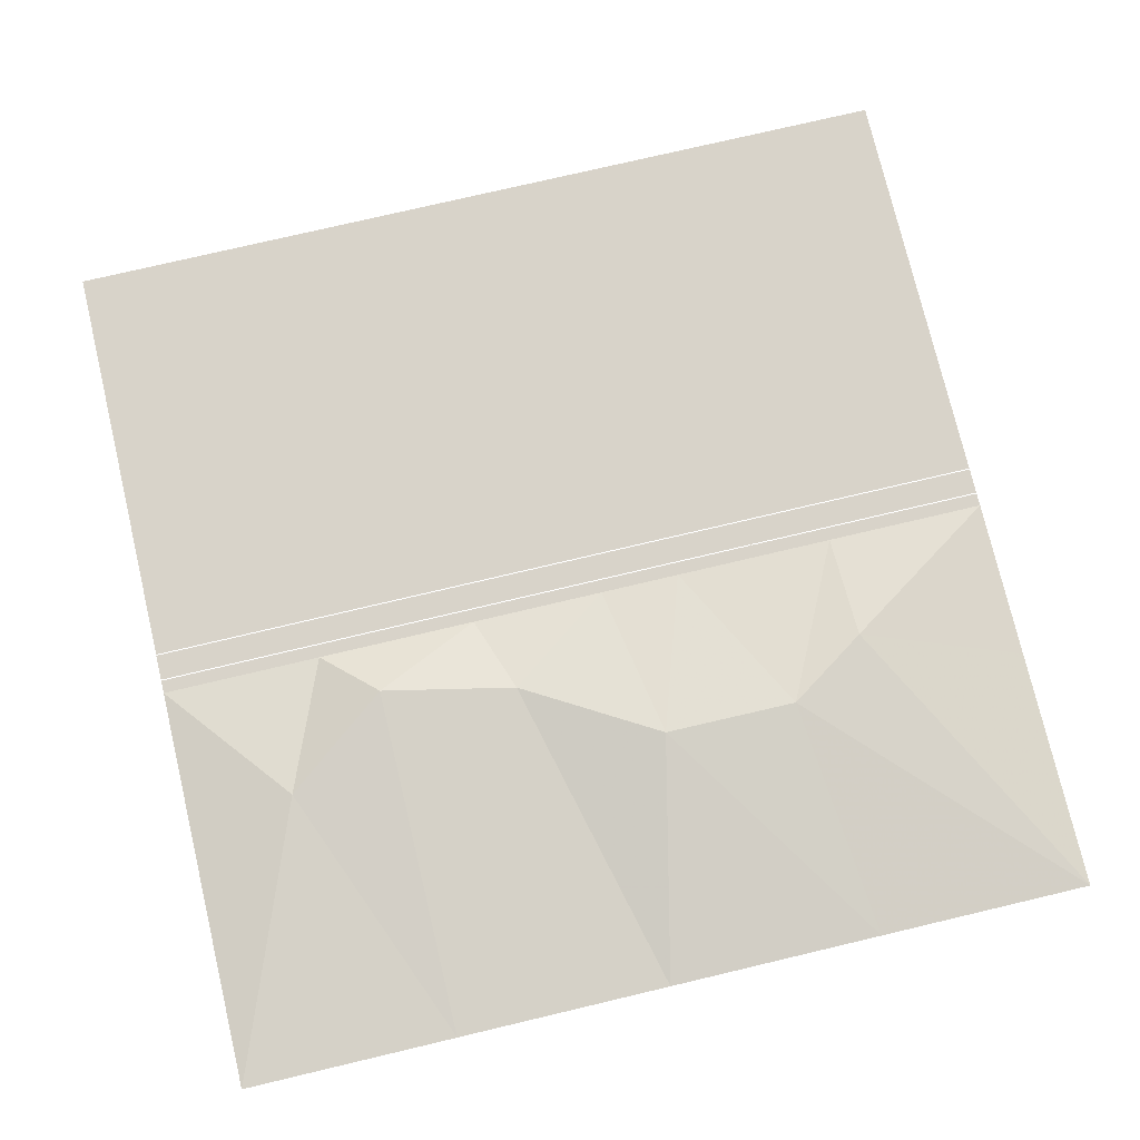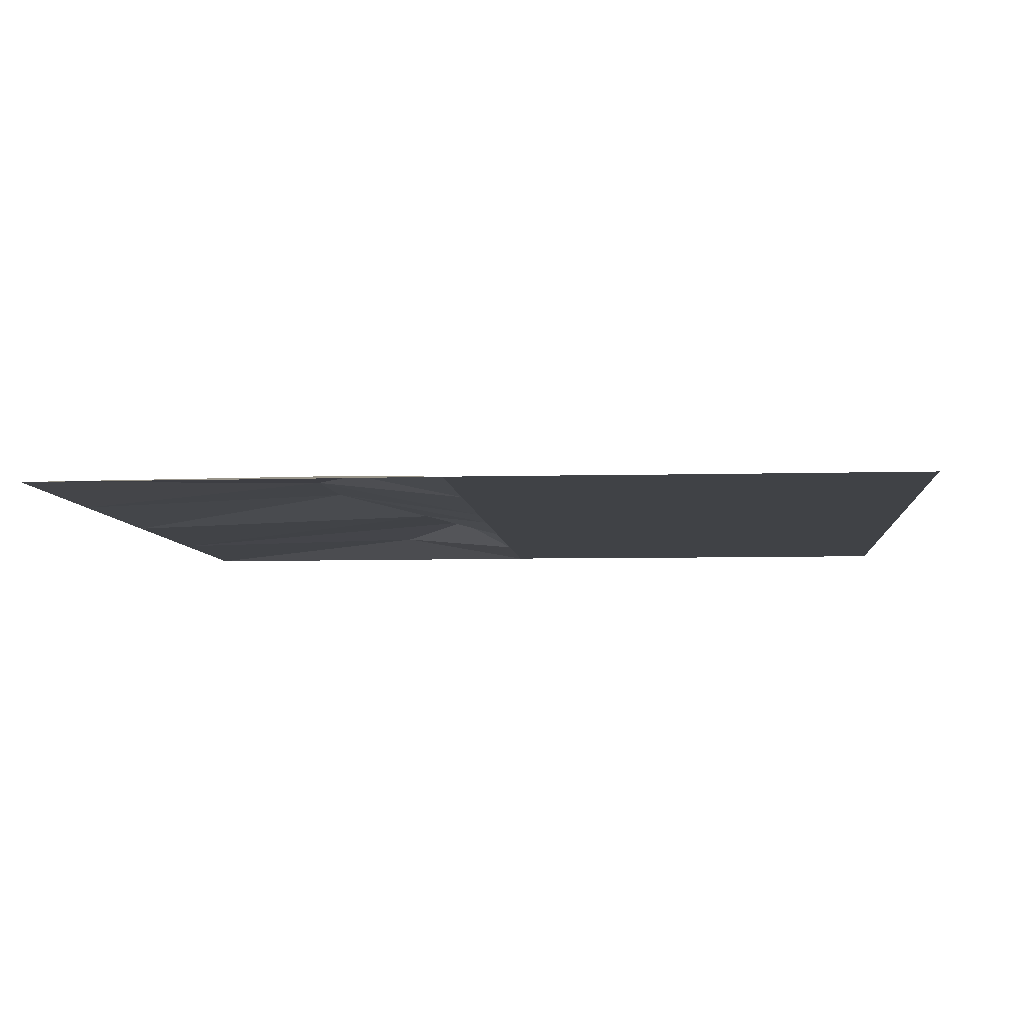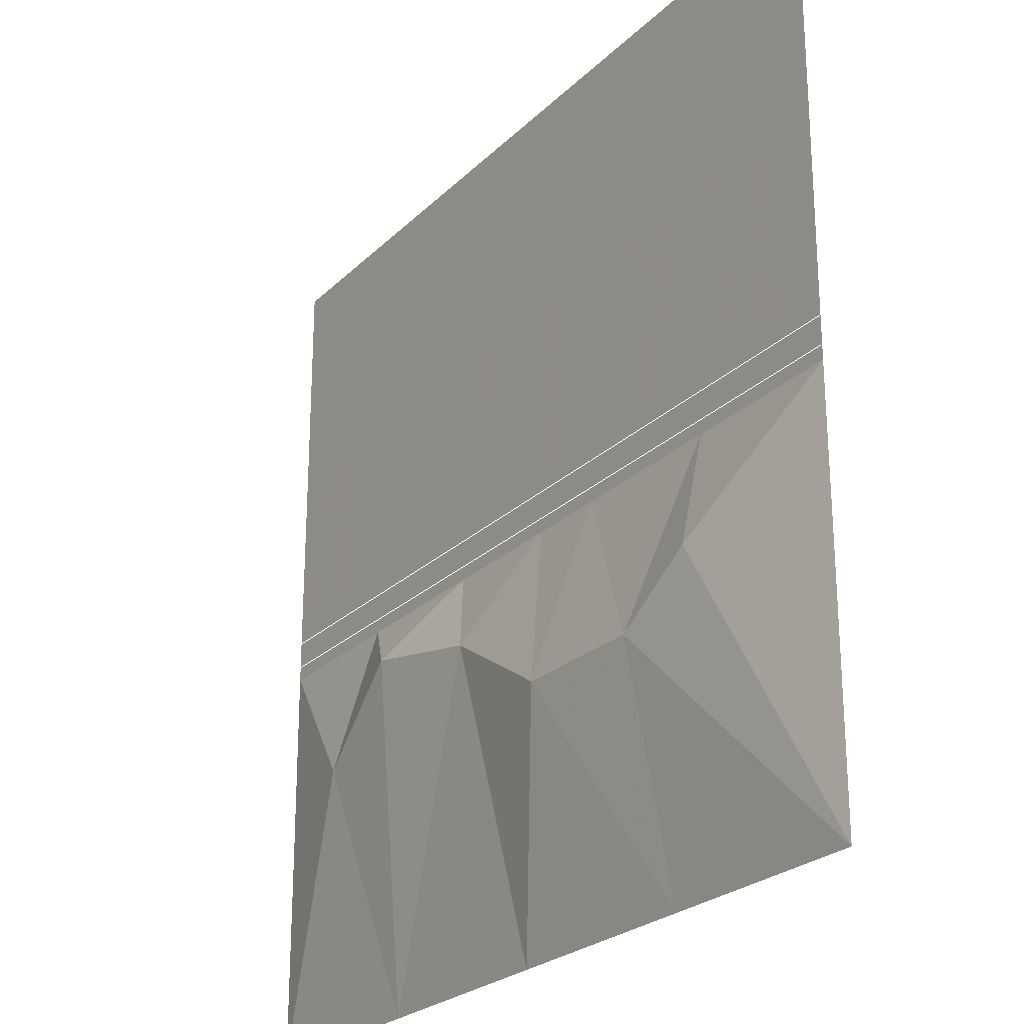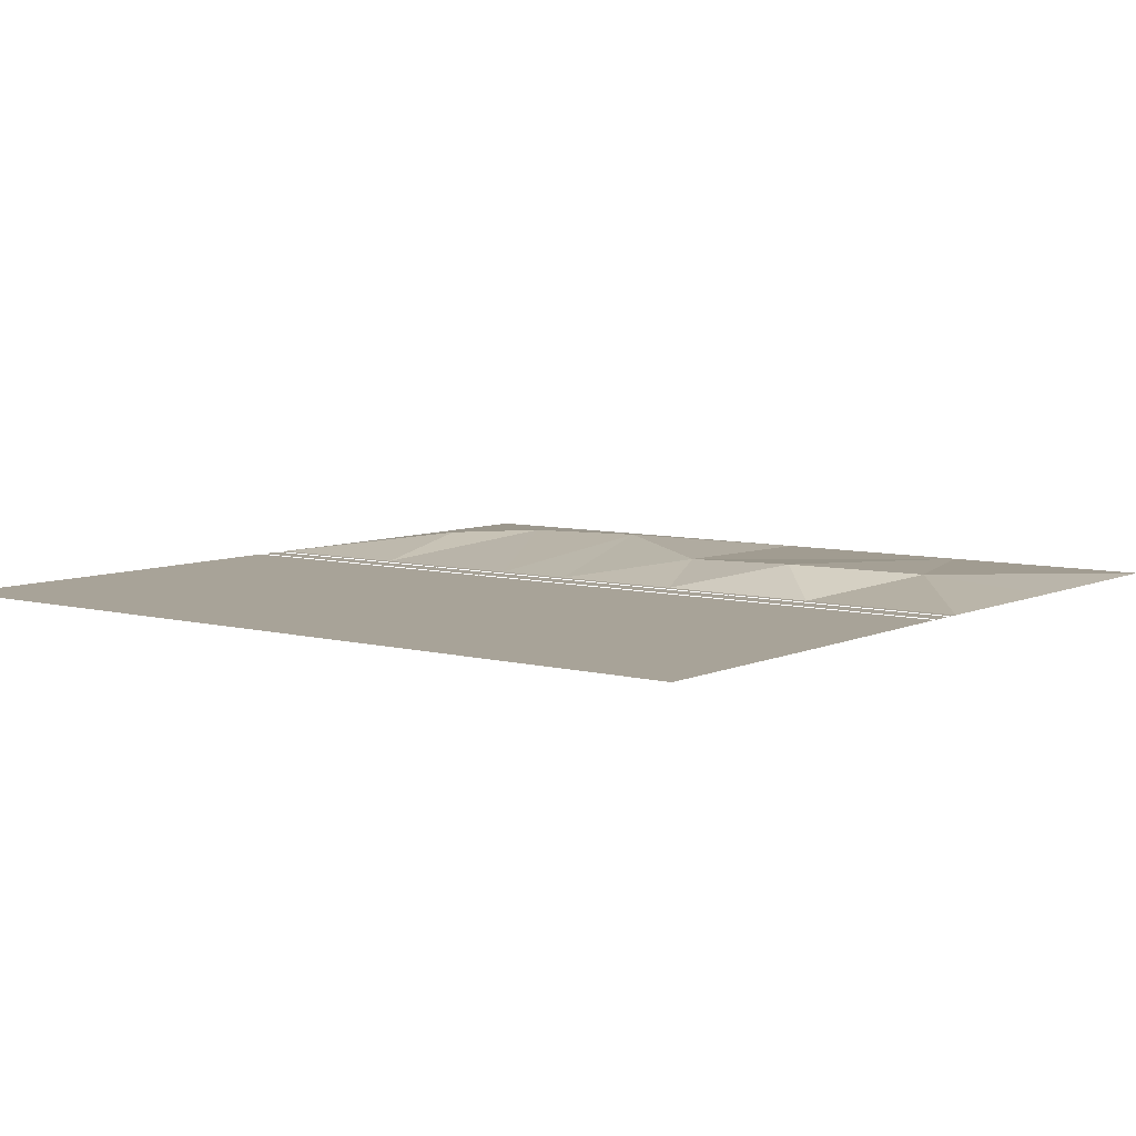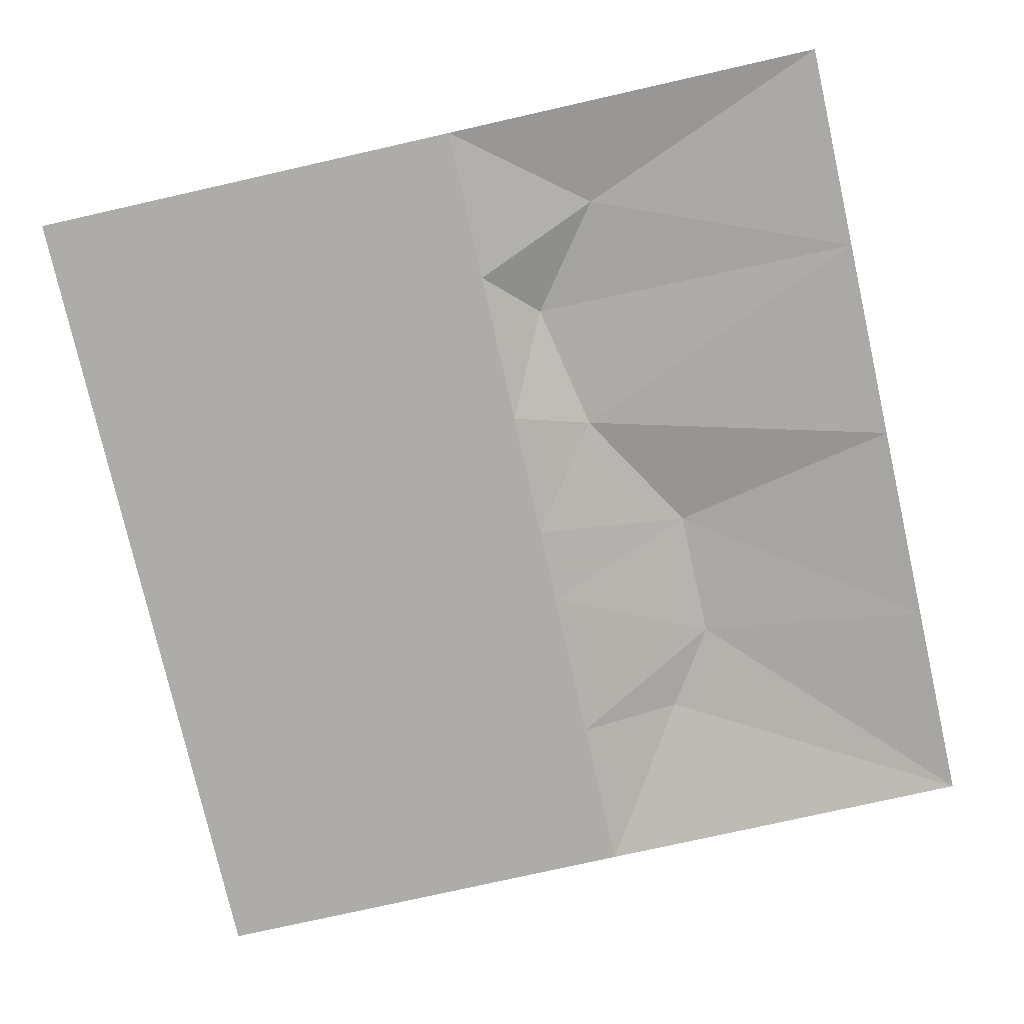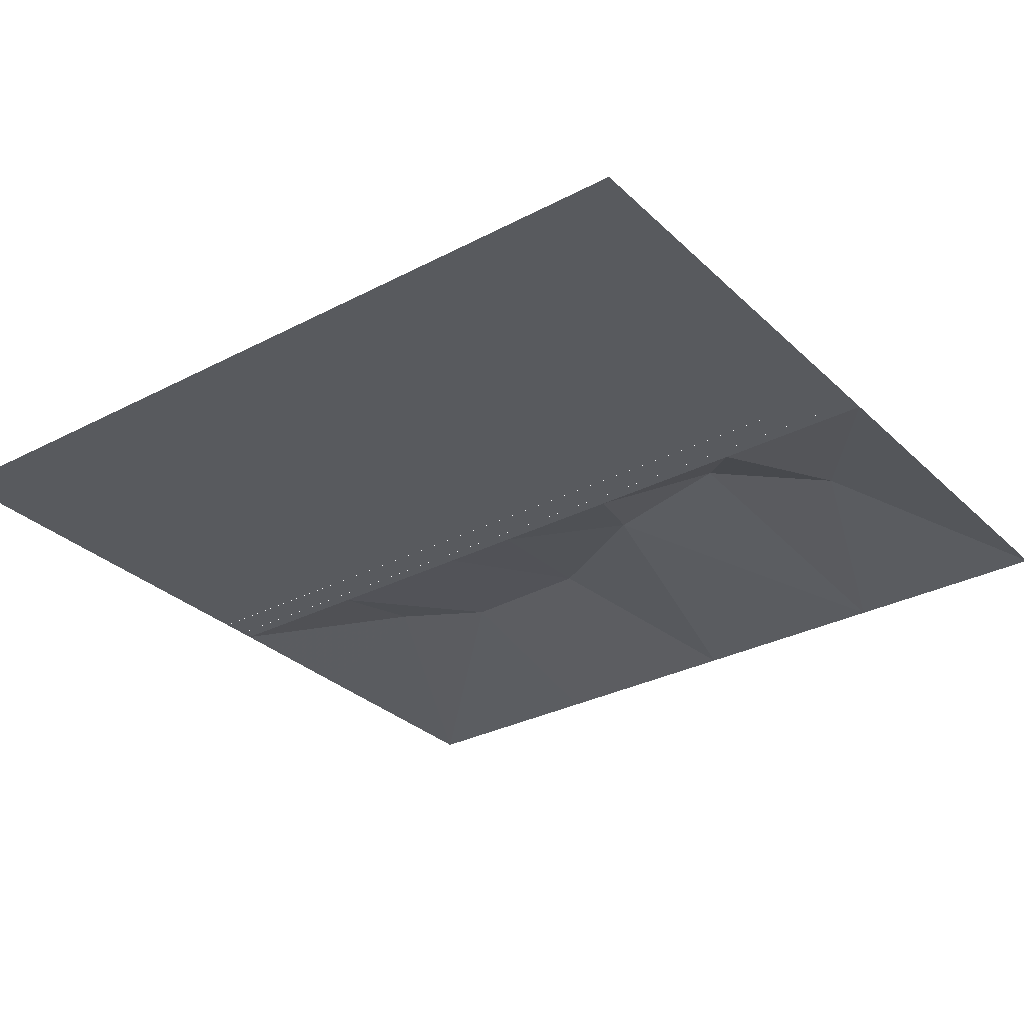
<metadata>
{"format":"obj","ext":"obj","renderer":"f3d","projection":"perspective","resolution":1024,"background":"white","views":[{"elev":75.9,"azim":-13.3,"up":"+Z"},{"elev":-6.4,"azim":95.1,"up":"+Z"},{"elev":-24.6,"azim":56.7,"up":"+Y"},{"elev":6.9,"azim":-142.5,"up":"+Z"},{"elev":-76.7,"azim":-77.3,"up":"+Z"},{"elev":-30.9,"azim":-143.1,"up":"+Z"}]}
</metadata>
<code>
v -10.24 20.48 0.01
v -10.24 10.24 0.01
v -20.48 10.24 0.01
v 0 20.48 0.01
v 0 10.24 0.01
v 10.24 20.48 0.01
v 10.24 10.24 0.01
v 20.48 20.48 0.01
v 20.48 10.24 0.01
v -16.64 1.28 0.03
v -20.48 1.28 0.03
v -12.8 1.28 0.03
v -8.96 1.28 0.03
v -5.12 1.28 0.03
v -1.28 1.28 0.03
v 1.28 1.28 0.03
v 5.12 1.28 0.03
v 8.96 1.28 0.03
v 12.8 1.28 0.03
v 16.64 1.28 0.03
v 20.48 1.28 0.03
v -16.64 -1.28 0.03
v -20.48 -1.28 0.03
v -12.8 -1.28 0.03
v -8.96 -1.28 0.03
v -5.12 -1.28 0.03
v -1.28 -1.28 0.03
v 1.28 -1.28 0.03
v 5.12 -1.28 0.03
v 8.96 -1.28 0.03
v 12.8 -1.28 0.03
v 16.64 -1.28 0.03
v 20.48 -1.28 0.03
v -15.36 -7.68 0.81
v -20.48 -10.24 0.01
v -10.24 -3.84 1.29
v -3.84 -5.12 0.97
v 2.56 -8.96 1.45
v 8.96 -8.96 1.29
v 12.8 -6.4 1.13
v 20.48 -8.96 0.01
v -20.48 -20.48 0.01
v -10.24 -20.48 0.01
v 0 -20.48 0.01
v 10.24 -20.48 0.01
v 20.48 -20.48 0.01
v -20.48 0.64 0.05
v -16.64 0.64 0.05
v -12.8 0.64 0.05
v -8.96 0.64 0.05
v -5.12 0.64 0.05
v -1.28 0.64 0.05
v 1.28 0.64 0.05
v 5.12 0.64 0.05
v 8.96 0.64 0.05
v 12.8 0.64 0.05
v 16.64 0.64 0.05
v 20.48 0.64 0.05
v -20.48 -0.64 0.05
v -16.64 -0.64 0.05
v -12.8 -0.64 0.05
v -8.96 -0.64 0.05
v -5.12 -0.64 0.05
v -1.28 -0.64 0.05
v 1.28 -0.64 0.05
v 5.12 -0.64 0.05
v 8.96 -0.64 0.05
v 12.8 -0.64 0.05
v 16.64 -0.64 0.05
v 20.48 -0.64 0.05
v -20.48 20.48 0.01
l 47 48
l 48 49
l 49 50
l 50 51
l 51 52
l 52 53
l 53 54
l 55 54
l 55 56
l 56 57
l 57 58
l 59 60
l 60 61
l 61 62
l 63 62
l 64 63
l 64 65
l 65 66
l 66 67
l 68 67
l 68 69
l 69 70
f 1 4 5
f 5 2 1
f 4 6 7
f 7 5 4
f 6 8 9
f 9 7 6
f 3 10 11
f 10 3 2
f 2 12 10
f 12 2 13
f 13 2 14
f 14 2 5
f 5 15 14
f 15 5 16
f 16 5 7
f 7 17 16
f 17 7 18
f 18 7 19
f 19 7 9
f 9 20 19
f 20 9 21
f 11 10 22
f 22 23 11
f 10 12 24
f 24 22 10
f 12 13 25
f 25 24 12
f 13 14 26
f 26 25 13
f 14 15 27
f 27 26 14
f 15 16 28
f 28 27 15
f 16 17 29
f 29 28 16
f 17 18 30
f 30 29 17
f 18 19 31
f 31 30 18
f 19 20 32
f 32 31 19
f 20 21 33
f 33 32 20
f 23 22 34
f 23 34 35
f 34 22 24
f 34 24 36
f 36 24 25
f 36 25 26
f 36 26 37
f 37 26 27
f 37 27 28
f 37 28 38
f 38 28 29
f 38 29 39
f 39 29 30
f 39 30 31
f 39 31 40
f 40 31 32
f 40 32 33
f 40 33 41
f 35 34 42
f 42 34 43
f 43 34 36
f 43 36 37
f 43 37 44
f 44 37 38
f 45 39 46
f 46 39 40
f 46 40 41
f 2 3 71
f 71 1 2
f 44 38 45
f 45 38 39

</code>
